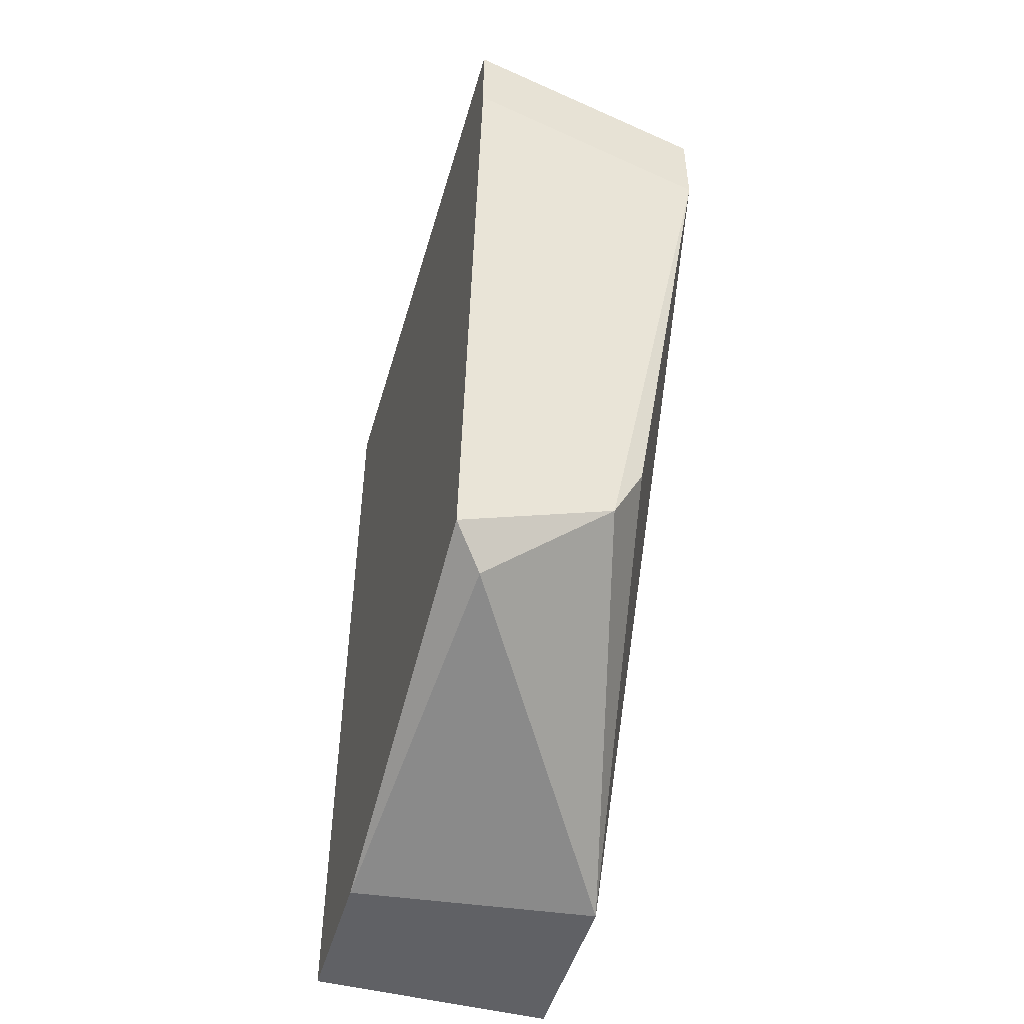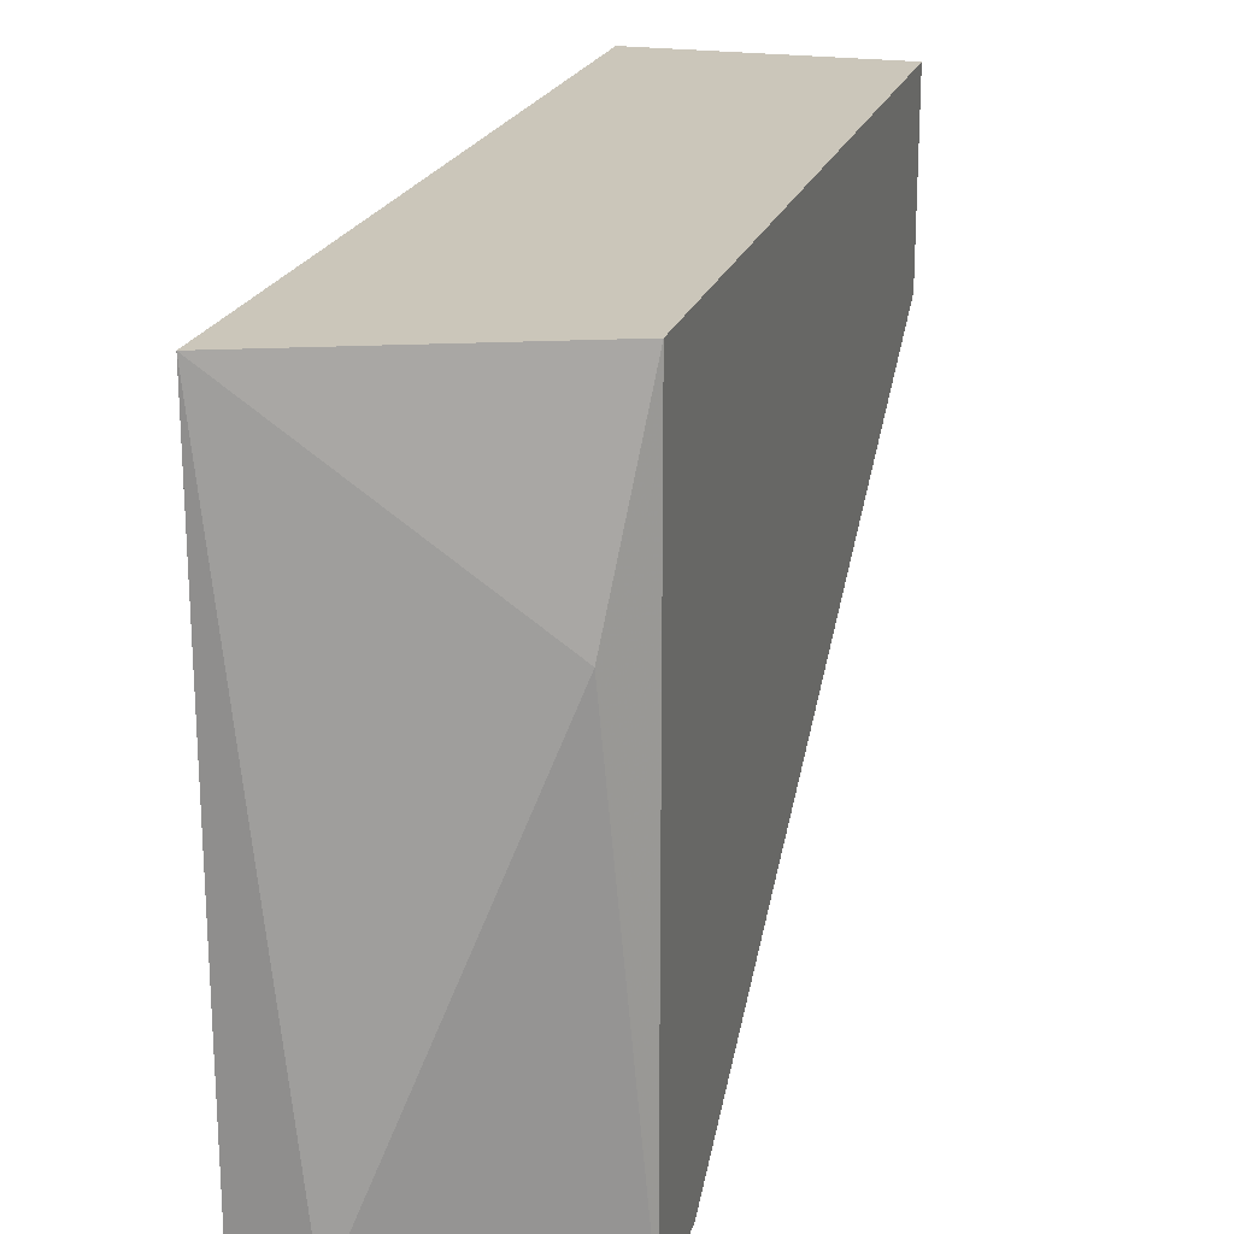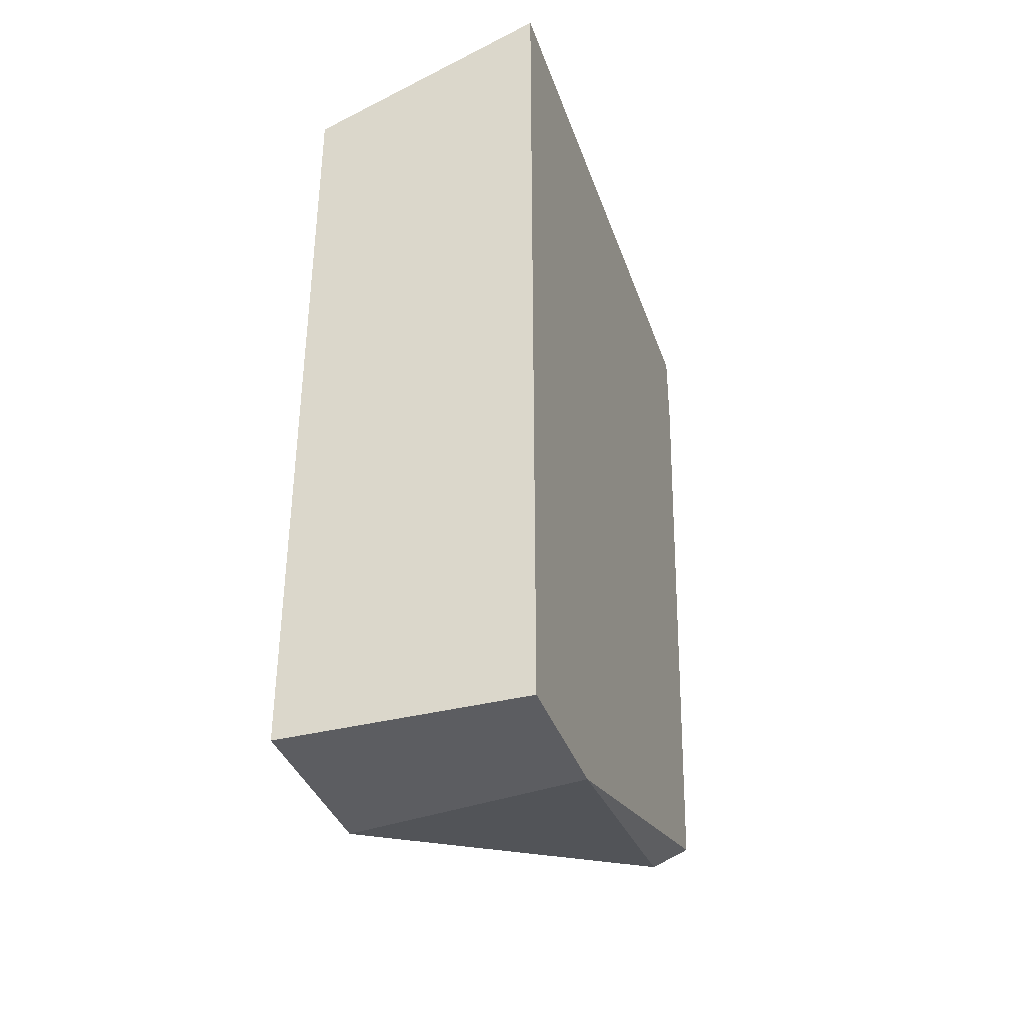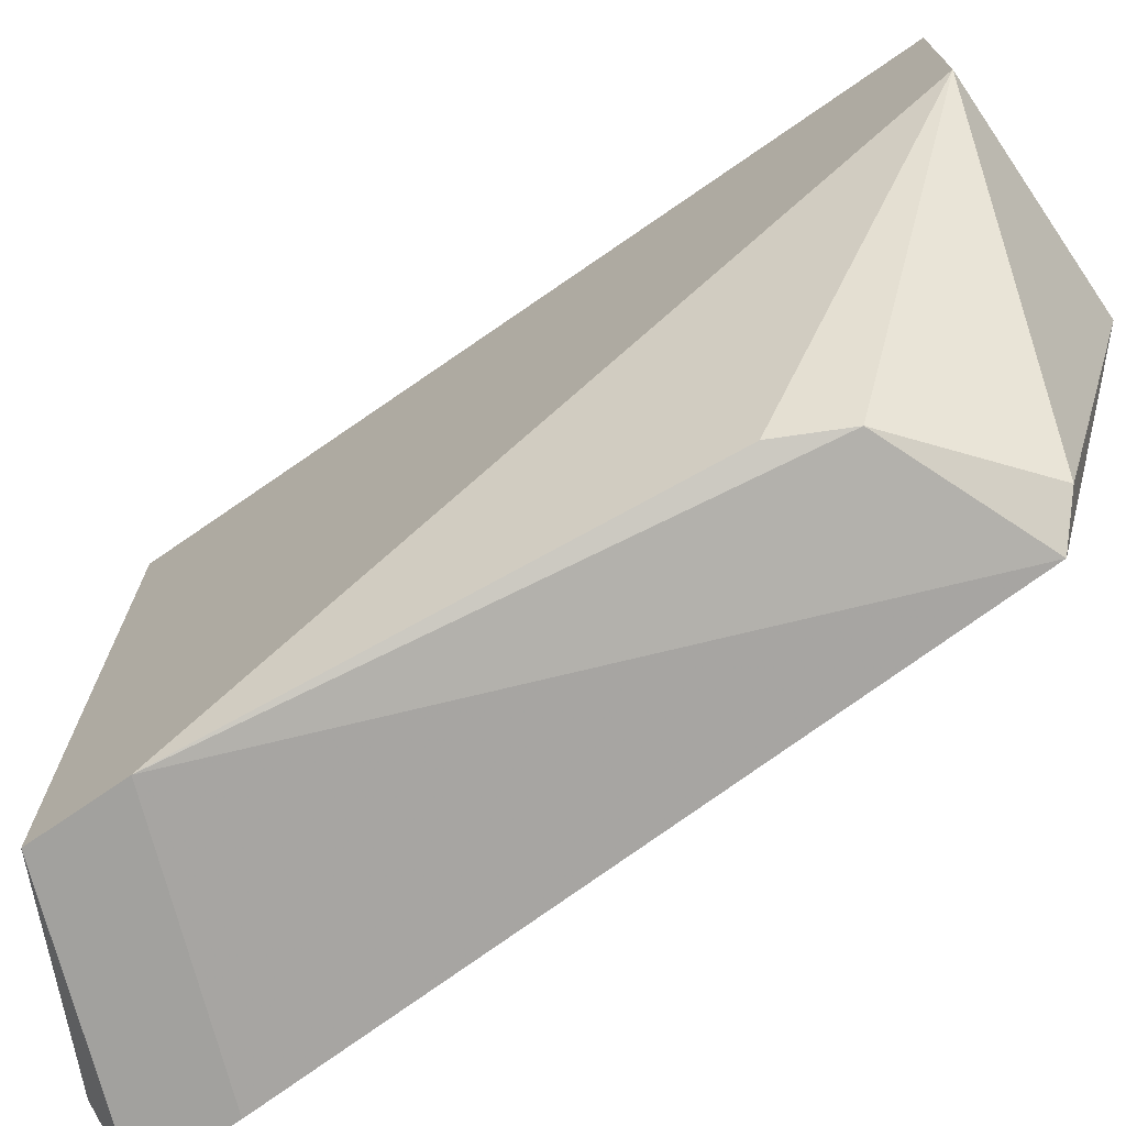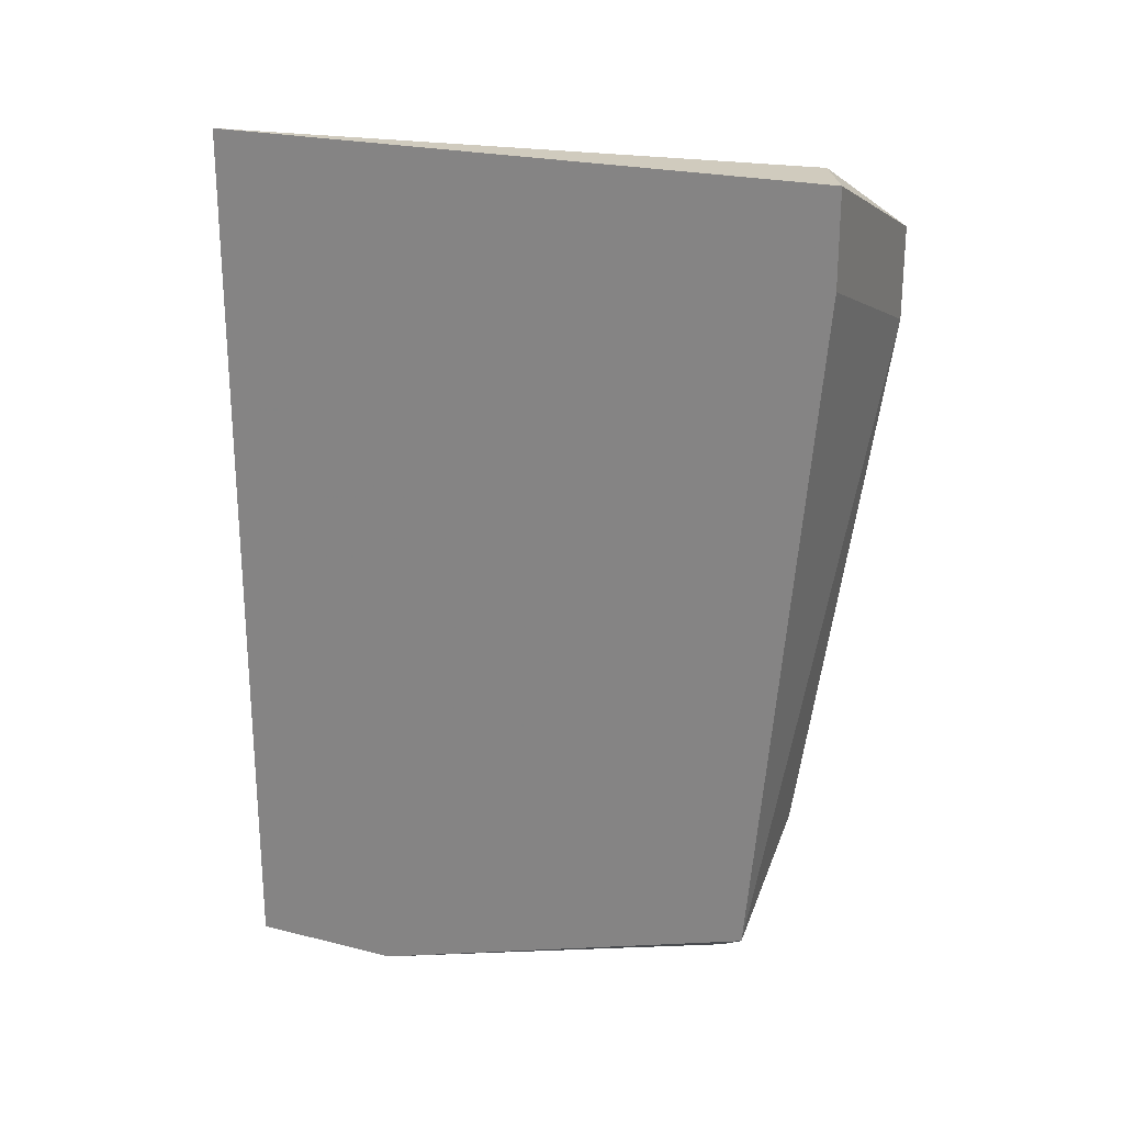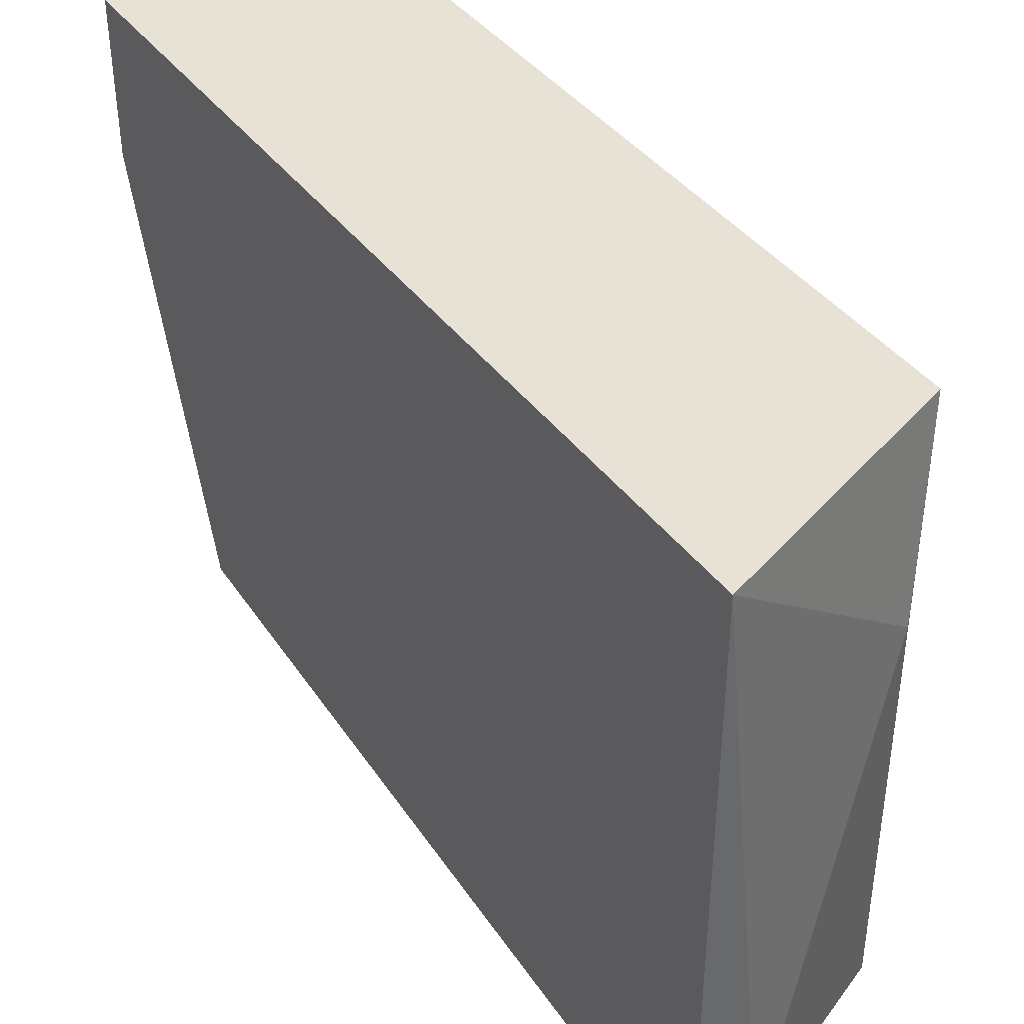
<metadata>
{"format":"obj","ext":"obj","renderer":"f3d","projection":"perspective","resolution":1024,"background":"white","views":[{"elev":-49.1,"azim":164.0,"up":"+Y"},{"elev":21.2,"azim":-164.7,"up":"+Z"},{"elev":-37.2,"azim":18.2,"up":"+Y"},{"elev":-72.1,"azim":-55.3,"up":"+Z"},{"elev":23.4,"azim":112.7,"up":"+Y"},{"elev":40.4,"azim":147.2,"up":"+Z"}]}
</metadata>
<code>
v -0.01216 -0.08641 0.001972
v -0.01122 -0.06193 0.01798
v -0.01122 -0.06193 -0.000853
v -0.01875 -0.06476 0.01798
v -0.01122 -0.08924 0.01798
v -0.01875 -0.08924 0.01233
v -0.01875 -0.06476 -0.000853
v -0.01875 -0.08924 0.01798
v -0.01592 -0.08359 0.001031
v -0.01122 -0.08547 0.001031
v -0.0131 -0.06193 8.9e-05
v -0.01875 -0.06759 -0.000853
v -0.01122 -0.08924 0.01327
v -0.01781 -0.06382 0.01233
v -0.01686 -0.0817 0.001031
v -0.01122 -0.06476 -0.000853
f 10 12 16
f 3 2 5
f 2 4 5
f 6 4 7
f 5 4 8
f 4 6 8
f 6 5 8
f 1 6 9
f 3 5 10
f 1 9 10
f 2 3 11
f 3 7 11
f 7 3 12
f 6 7 12
f 10 9 12
f 6 1 13
f 5 6 13
f 1 10 13
f 10 5 13
f 4 2 14
f 7 4 14
f 2 11 14
f 11 7 14
f 9 6 15
f 6 12 15
f 12 9 15
f 3 10 16
f 12 3 16

</code>
